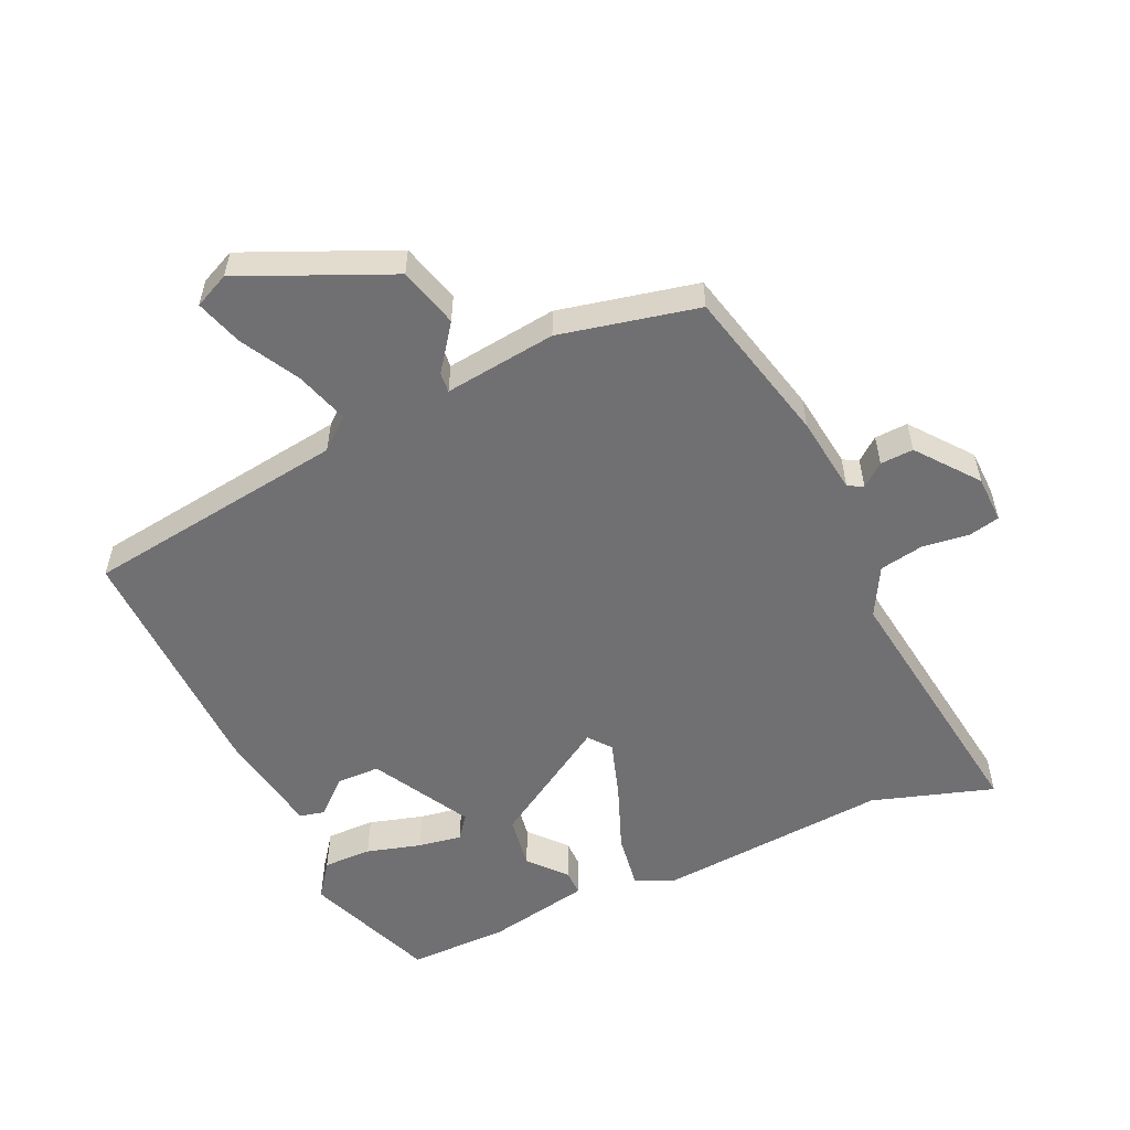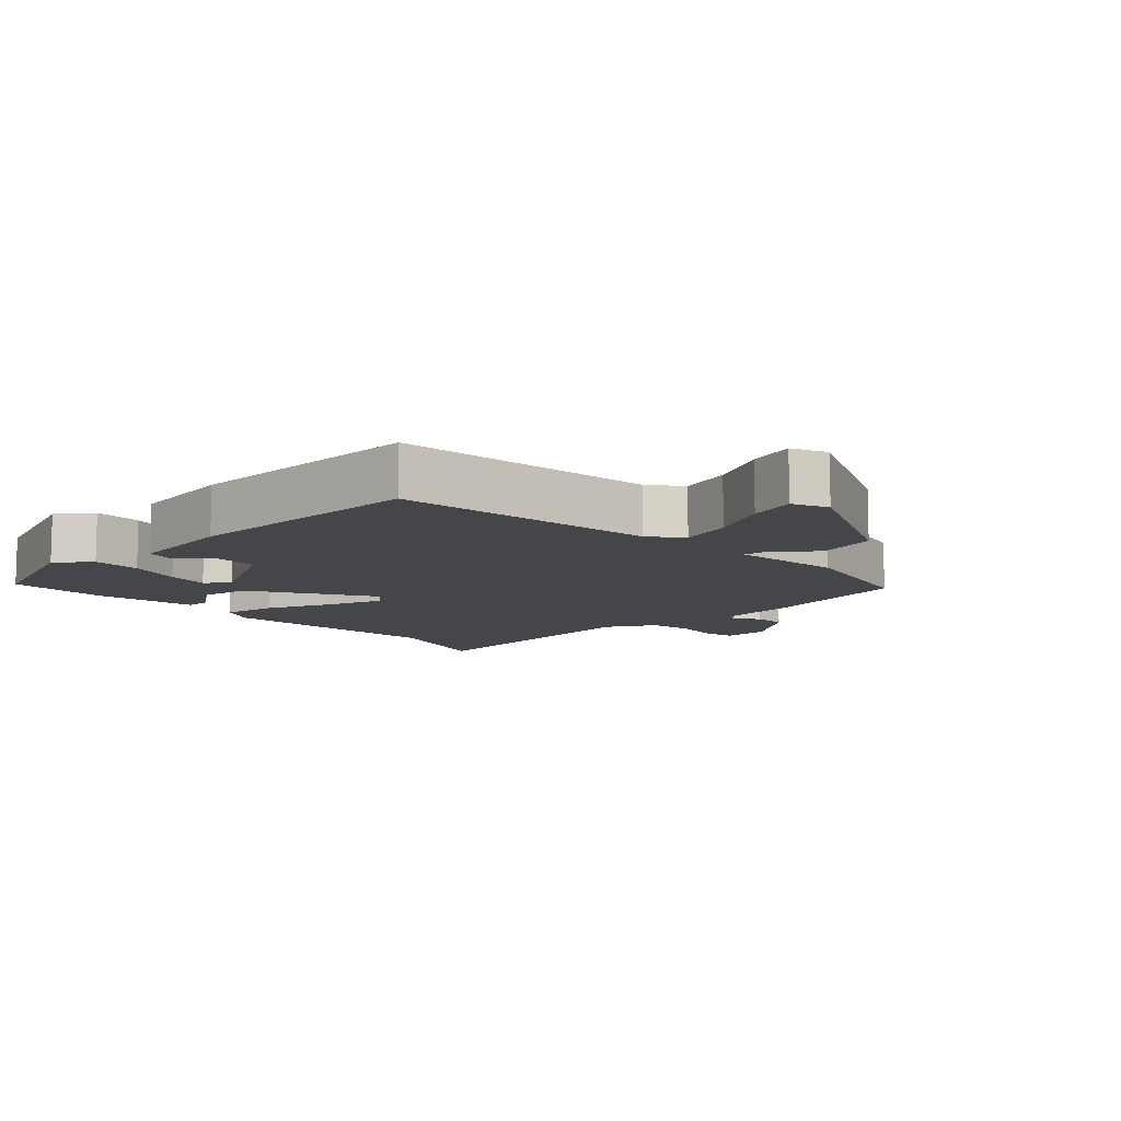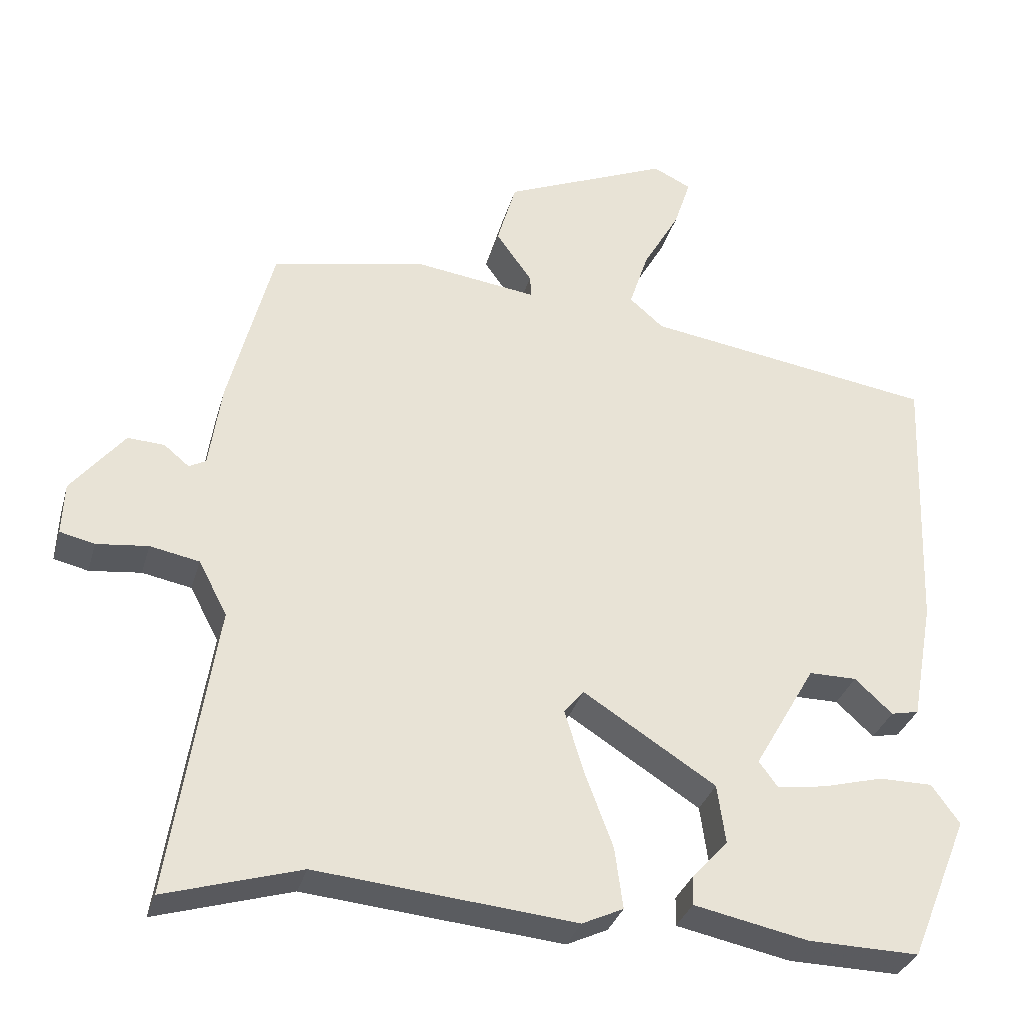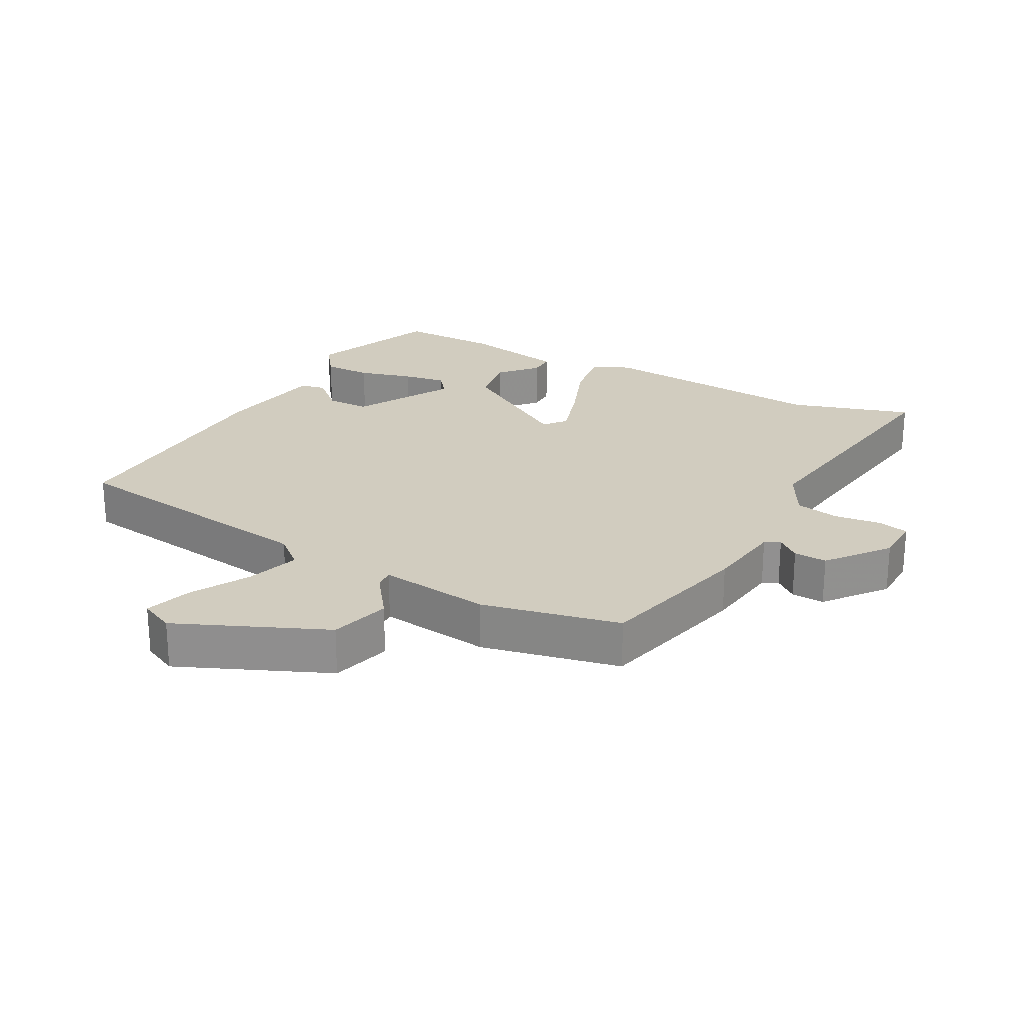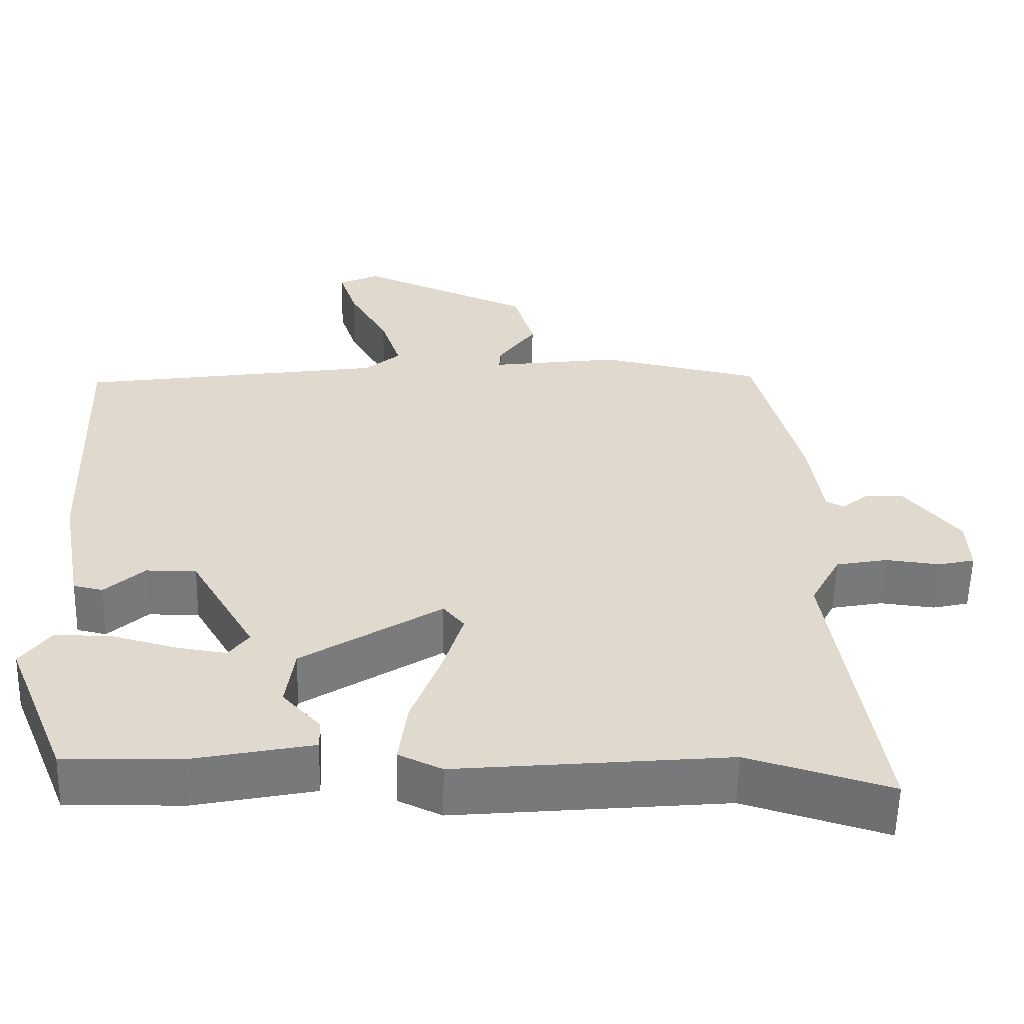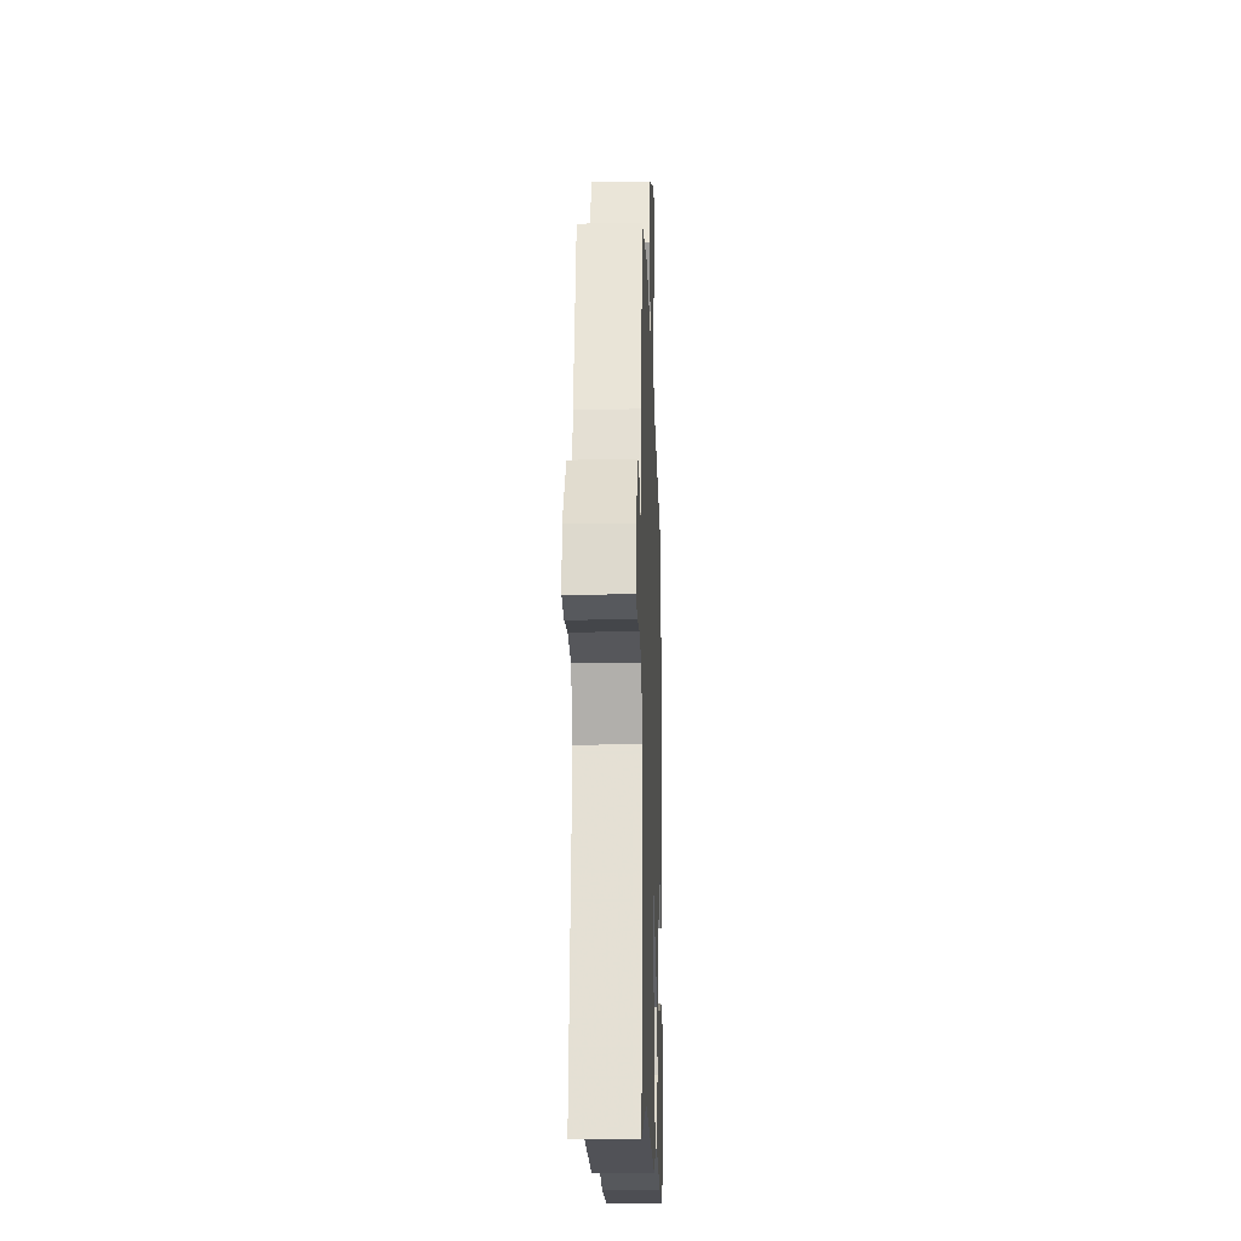
<metadata>
{"format":"obj","ext":"obj","renderer":"f3d","projection":"perspective","resolution":1024,"background":"white","views":[{"elev":-55.0,"azim":23.7,"up":"+Y"},{"elev":-9.8,"azim":-48.5,"up":"+Y"},{"elev":-32.4,"azim":164.9,"up":"+Z"},{"elev":24.2,"azim":27.8,"up":"+Y"},{"elev":-57.5,"azim":-1.3,"up":"+Z"},{"elev":-16.2,"azim":91.9,"up":"+Z"}]}
</metadata>
<code>
v 0.58 0.07 -0.524
v 0.396 0.07 -0.469
v 0.045 0.07 -0.502
v -0.011 0.07 -0.476
v 0 0.07 -0.393
v 0.038 0.07 -0.291
v 0.064 0.07 -0.205
v 0.037 0.07 -0.172
v -0.143 0.07 -0.287
v -0.154 0.07 -0.367
v -0.105 0.07 -0.421
v -0.104 0.07 -0.46
v -0.259 0.07 -0.492
v -0.41 0.07 -0.495
v -0.49 0.07 -0.299
v -0.452 0.07 -0.246
v -0.379 0.07 -0.246
v -0.297 0.07 -0.268
v -0.231 0.07 -0.278
v -0.205 0.07 -0.243
v -0.289 0.07 -0.097
v -0.354 0.07 -0.097
v -0.405 0.07 -0.144
v -0.443 0.07 -0.136
v -0.473 0.07 0.028
v -0.488 0.07 0.397
v -0.093 0.07 0.457
v -0.047 0.07 0.497
v -0.073 0.07 0.576
v -0.123 0.07 0.664
v -0.146 0.07 0.734
v -0.094 0.07 0.759
v 0.131 0.07 0.664
v 0.157 0.07 0.574
v 0.108 0.07 0.505
v 0.106 0.07 0.475
v 0.274 0.07 0.498
v 0.483 0.07 0.455
v 0.543 0.07 0.222
v 0.56 0.07 0.105
v 0.583 0.07 0.093
v 0.617 0.07 0.121
v 0.667 0.07 0.124
v 0.739 0.07 0.035
v 0.742 0.07 -0.036
v 0.695 0.07 -0.047
v 0.625 0.07 -0.039
v 0.558 0.07 -0.052
v 0.519 0.07 -0.126
v 0.58 0 -0.524
v 0.396 0 -0.469
v 0.045 0 -0.502
v -0.011 0 -0.476
v 0 0 -0.393
v 0.038 0 -0.291
v 0.064 0 -0.205
v 0.037 0 -0.172
v -0.143 0 -0.287
v -0.154 0 -0.367
v -0.105 0 -0.421
v -0.104 0 -0.46
v -0.259 0 -0.492
v -0.41 0 -0.495
v -0.49 0 -0.299
v -0.452 0 -0.246
v -0.379 0 -0.246
v -0.297 0 -0.268
v -0.231 0 -0.278
v -0.205 0 -0.243
v -0.289 0 -0.097
v -0.354 0 -0.097
v -0.405 0 -0.144
v -0.443 0 -0.136
v -0.473 0 0.028
v -0.488 0 0.397
v -0.093 0 0.457
v -0.047 0 0.497
v -0.073 0 0.576
v -0.123 0 0.664
v -0.146 0 0.734
v -0.094 0 0.759
v 0.131 0 0.664
v 0.157 0 0.574
v 0.108 0 0.505
v 0.106 0 0.475
v 0.274 0 0.498
v 0.483 0 0.455
v 0.543 0 0.222
v 0.56 0 0.105
v 0.583 0 0.093
v 0.617 0 0.121
v 0.667 0 0.124
v 0.739 0 0.035
v 0.742 0 -0.036
v 0.695 0 -0.047
v 0.625 0 -0.039
v 0.558 0 -0.052
v 0.519 0 -0.126
f 45 46 47
f 44 45 47
f 43 44 47
f 42 43 47
f 41 42 47
f 40 41 47 48
f 40 48 49
f 39 40 49
f 38 39 49
f 37 38 49
f 36 37 49
f 33 34 35
f 32 33 35
f 31 32 35
f 30 31 35
f 29 30 35
f 28 29 35 36
f 49 1 2
f 36 49 2
f 28 36 2
f 27 28 2
f 25 26 27
f 24 25 27
f 23 24 27
f 22 23 27
f 16 17 18
f 15 16 18
f 14 15 18
f 13 14 18
f 12 13 18
f 11 12 18
f 10 11 18
f 10 18 19
f 9 10 19 20
f 4 5 6
f 3 4 6
f 2 3 6
f 2 6 7
f 27 2 7 8
f 21 22 27
f 20 21 27
f 9 20 27
f 8 9 27
f 96 95 94
f 96 94 93
f 96 93 92
f 96 92 91
f 96 91 90
f 97 96 90 89
f 98 97 89
f 98 89 88
f 98 88 87
f 98 87 86
f 98 86 85
f 84 83 82
f 84 82 81
f 84 81 80
f 84 80 79
f 84 79 78
f 85 84 78 77
f 51 50 98
f 51 98 85
f 51 85 77
f 51 77 76
f 76 75 74
f 76 74 73
f 76 73 72
f 76 72 71
f 67 66 65
f 67 65 64
f 67 64 63
f 67 63 62
f 67 62 61
f 67 61 60
f 67 60 59
f 68 67 59
f 69 68 59 58
f 55 54 53
f 55 53 52
f 55 52 51
f 56 55 51
f 57 56 51 76
f 76 71 70
f 76 70 69
f 76 69 58
f 76 58 57
f 1 50 51 2
f 2 51 52 3
f 3 52 53 4
f 4 53 54 5
f 5 54 55 6
f 6 55 56 7
f 7 56 57 8
f 8 57 58 9
f 9 58 59 10
f 10 59 60 11
f 11 60 61 12
f 12 61 62 13
f 13 62 63 14
f 14 63 64 15
f 15 64 65 16
f 16 65 66 17
f 17 66 67 18
f 18 67 68 19
f 19 68 69 20
f 20 69 70 21
f 21 70 71 22
f 22 71 72 23
f 23 72 73 24
f 24 73 74 25
f 25 74 75 26
f 26 75 76 27
f 27 76 77 28
f 28 77 78 29
f 29 78 79 30
f 30 79 80 31
f 31 80 81 32
f 32 81 82 33
f 33 82 83 34
f 34 83 84 35
f 35 84 85 36
f 36 85 86 37
f 37 86 87 38
f 38 87 88 39
f 39 88 89 40
f 40 89 90 41
f 41 90 91 42
f 42 91 92 43
f 43 92 93 44
f 44 93 94 45
f 45 94 95 46
f 46 95 96 47
f 47 96 97 48
f 48 97 98 49
f 49 98 50 1

</code>
